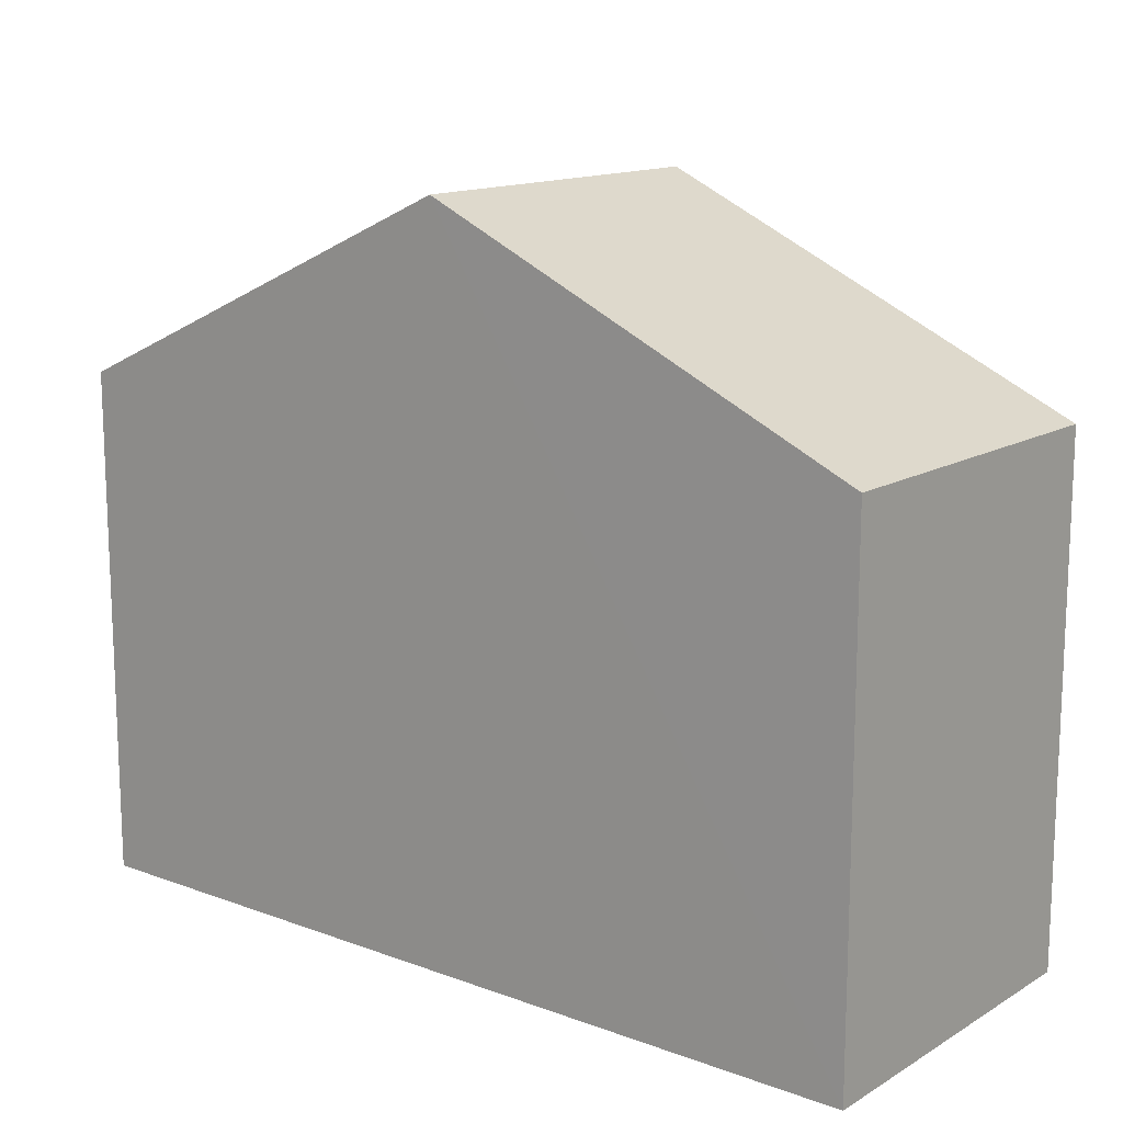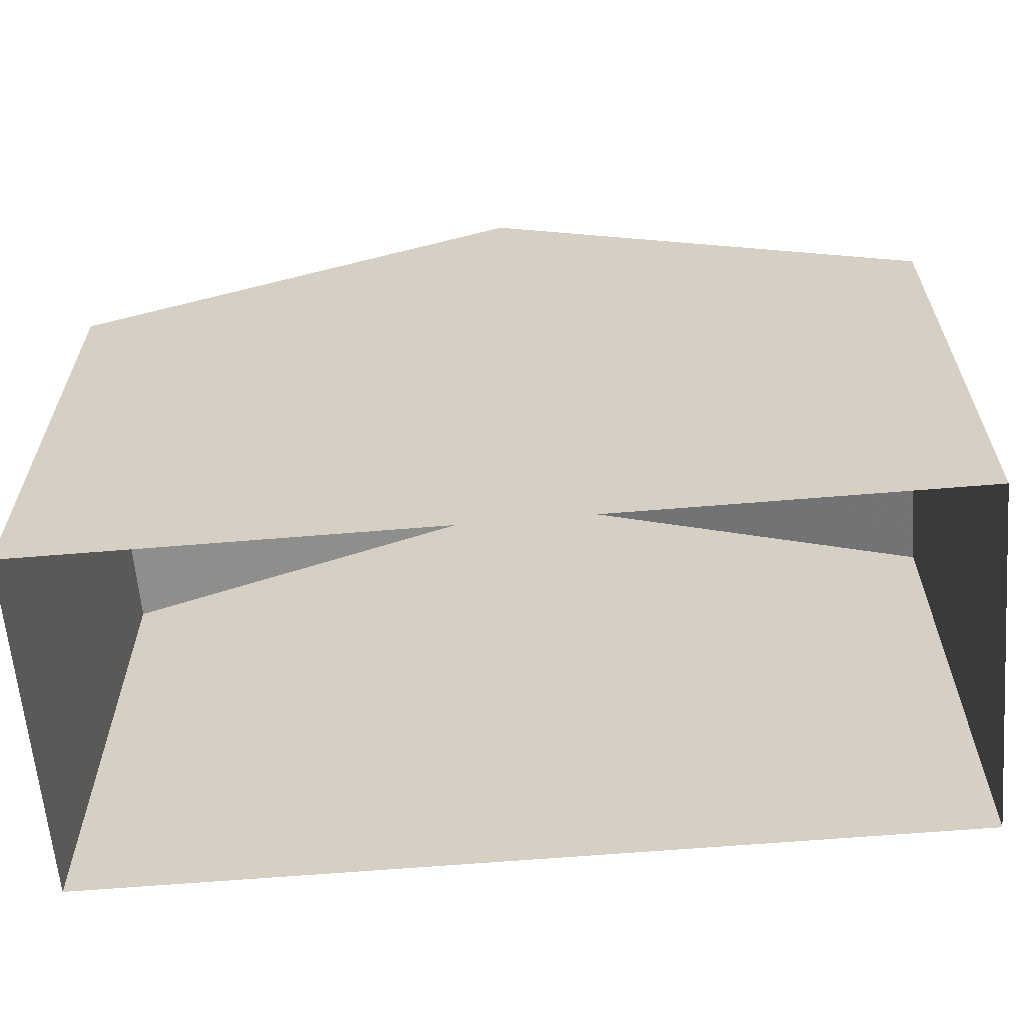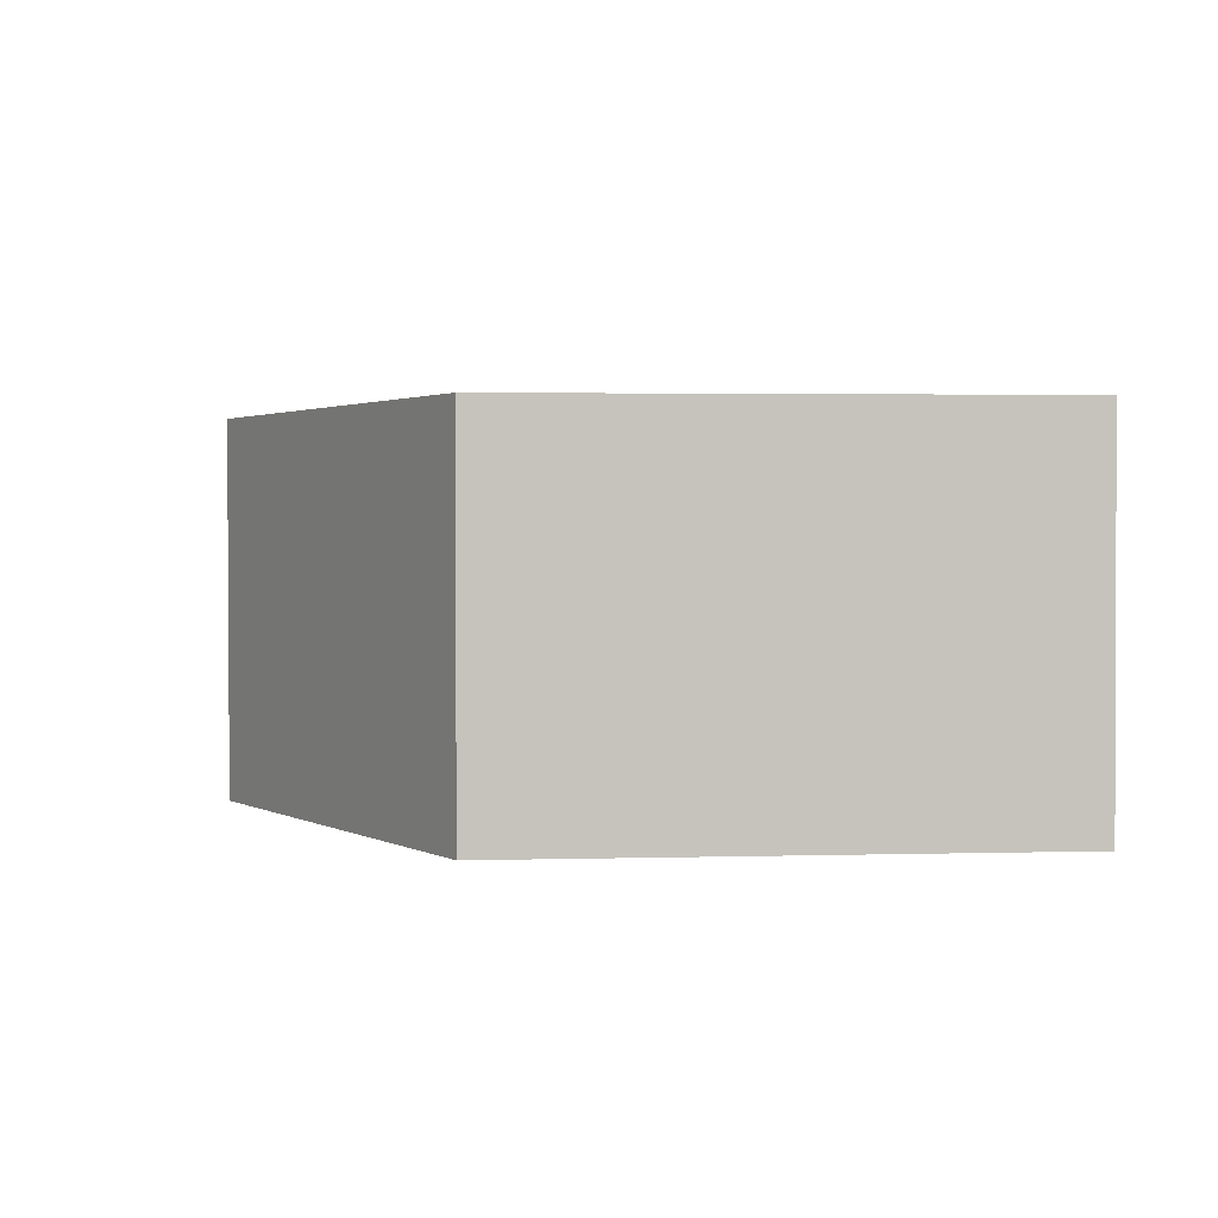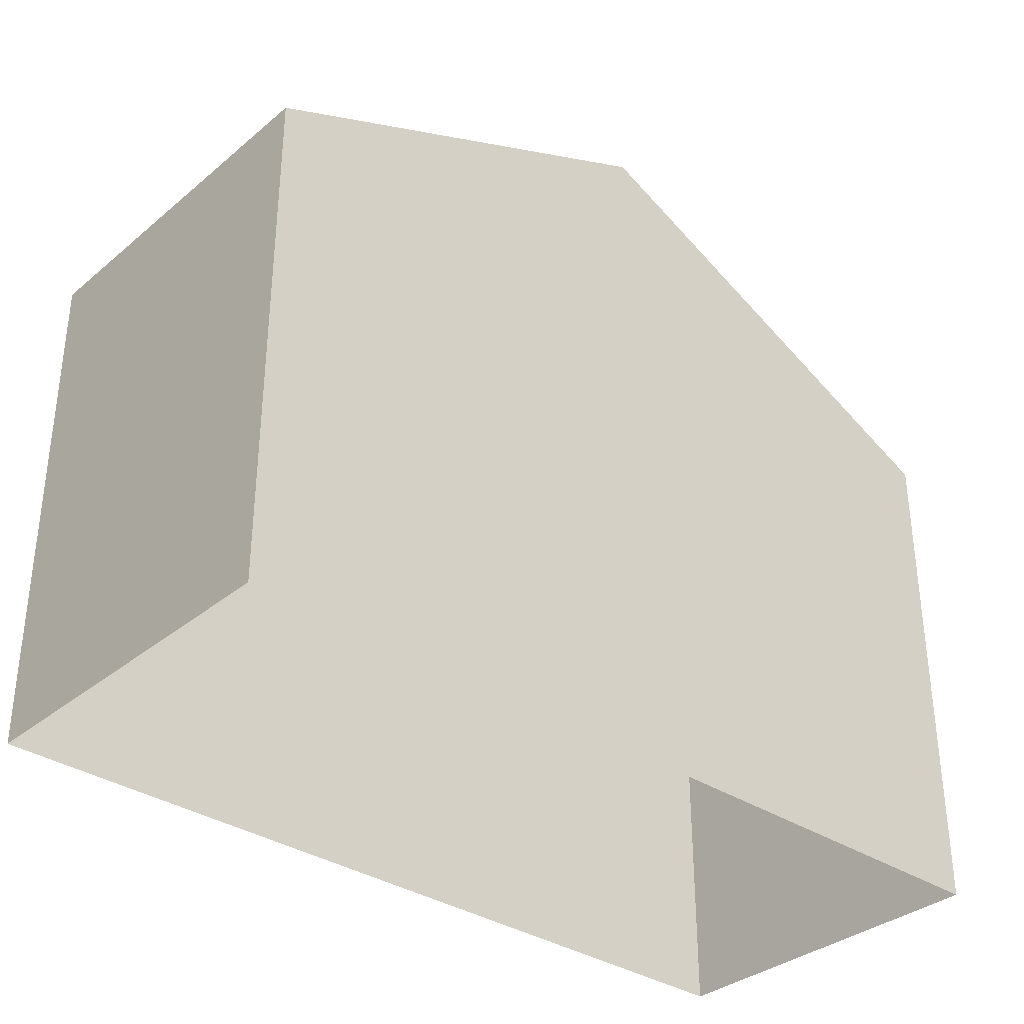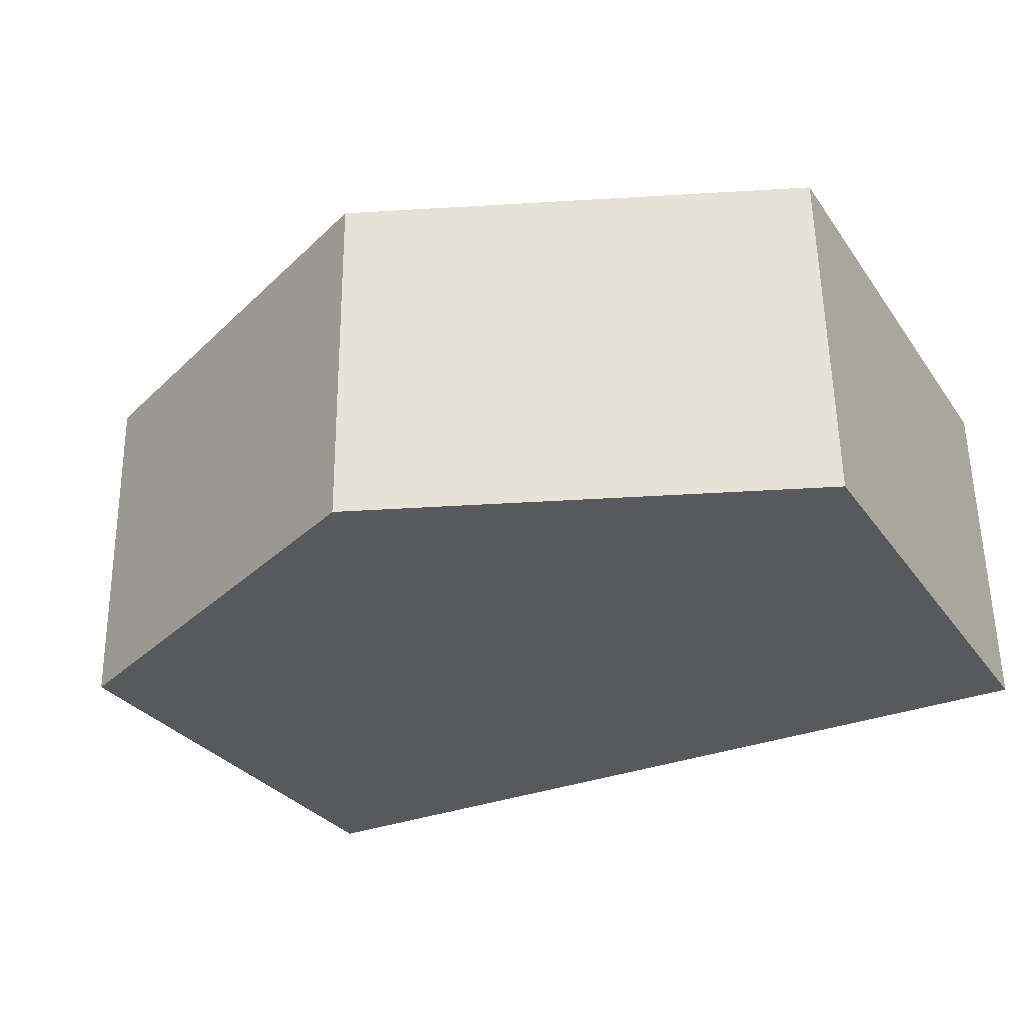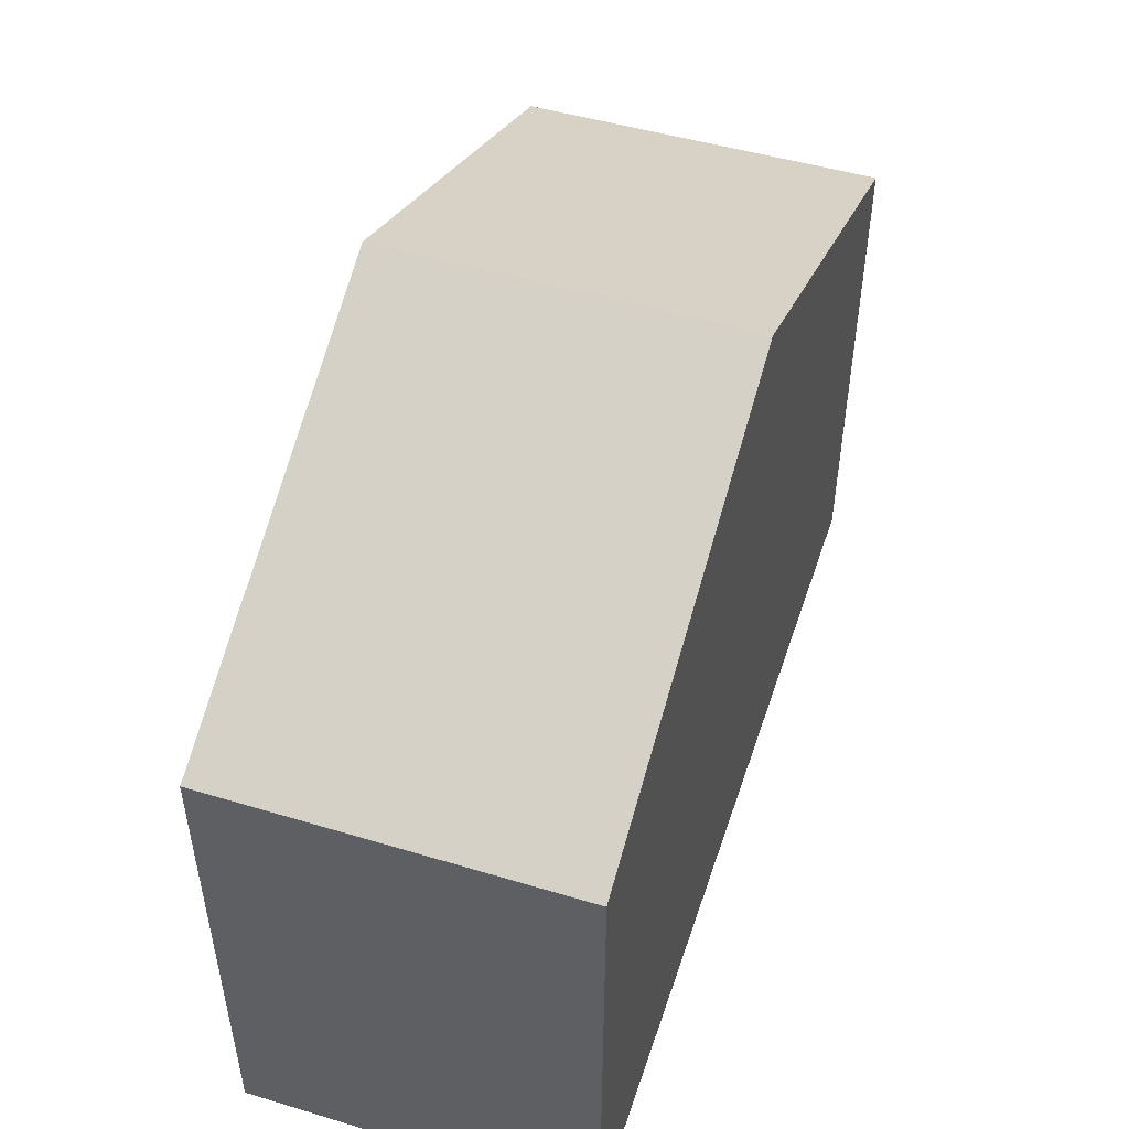
<metadata>
{"format":"obj","ext":"obj","renderer":"f3d","projection":"perspective","resolution":1024,"background":"white","views":[{"elev":14.1,"azim":39.8,"up":"+Z"},{"elev":-62.3,"azim":-174.2,"up":"+Z"},{"elev":2.7,"azim":84.7,"up":"+Y"},{"elev":-34.3,"azim":139.2,"up":"+Z"},{"elev":-29.7,"azim":28.5,"up":"+Y"},{"elev":50.4,"azim":-70.9,"up":"+Z"}]}
</metadata>
<code>
v -3.73e+05 -1.04e+05 28.84
v -3.73e+05 -1.04e+05 28.84
v -3.73e+05 -1.04e+05 28.84
v -3.73e+05 -1.04e+05 28.84
v -3.73e+05 -1.04e+05 38.14
v -3.73e+05 -1.04e+05 35.55
v -3.73e+05 -1.04e+05 38.14
v -3.73e+05 -1.04e+05 35.55
v -3.73e+05 -1.04e+05 35.55
v -3.73e+05 -1.04e+05 35.55
f 1 2 3
f 1 4 2
f 5 6 7
f 5 8 6
f 7 9 5
f 7 10 9
f 6 3 2
f 6 8 3
f 9 1 5
f 1 3 5
f 3 8 5
f 6 2 7
f 2 4 7
f 4 10 7
f 9 4 1
f 9 10 4

</code>
